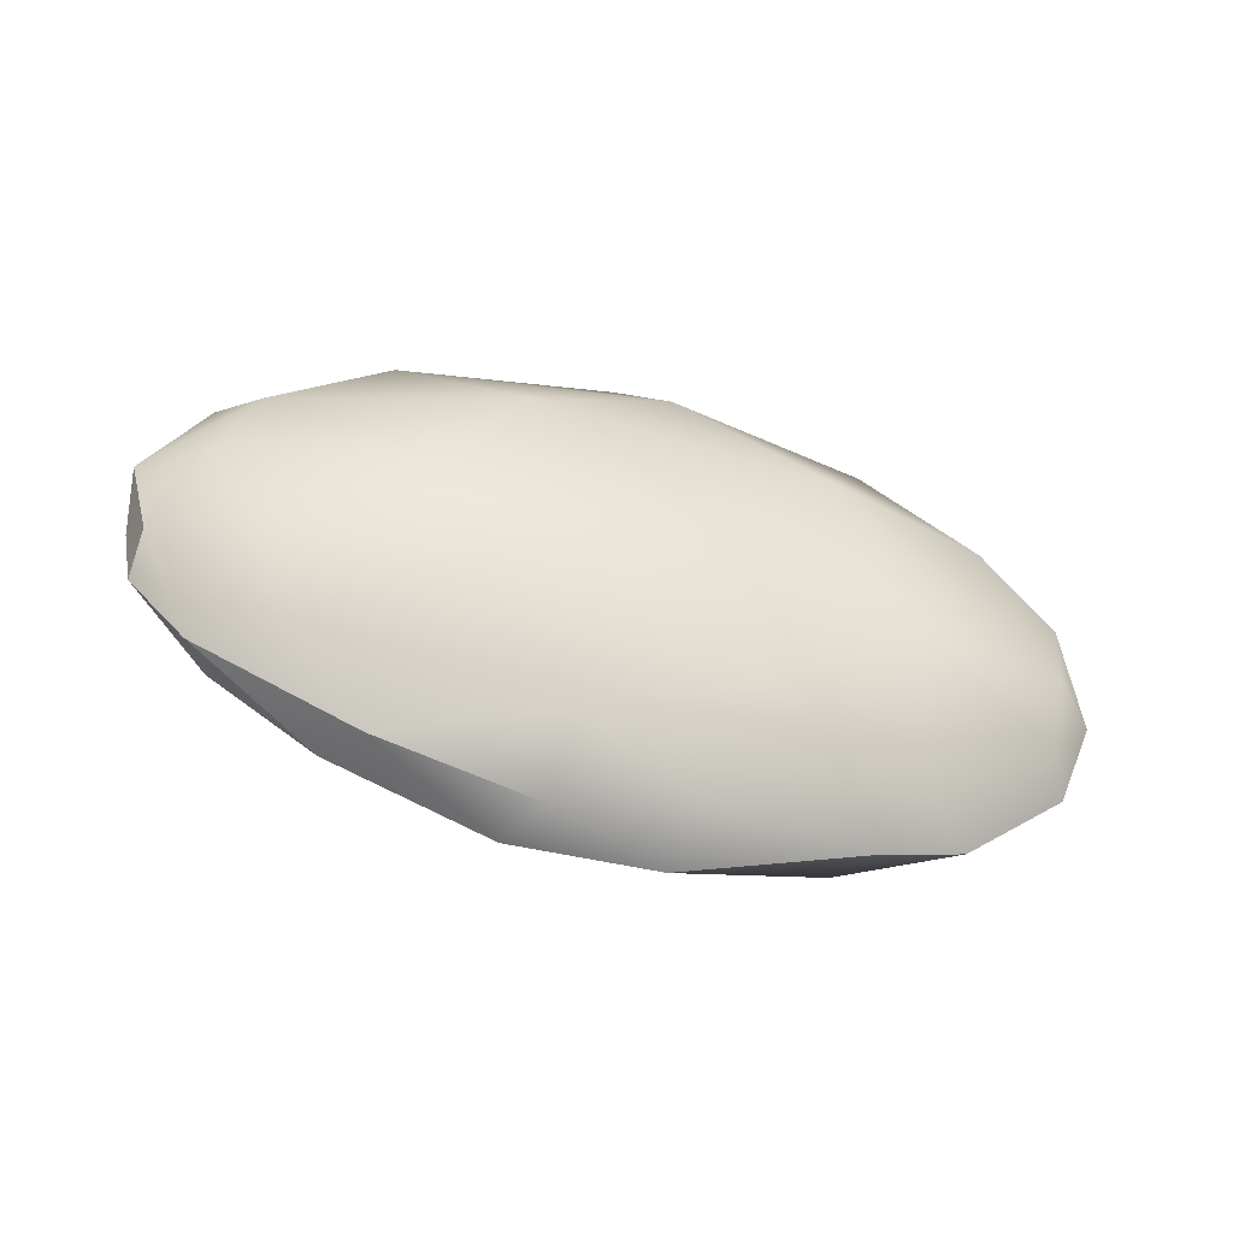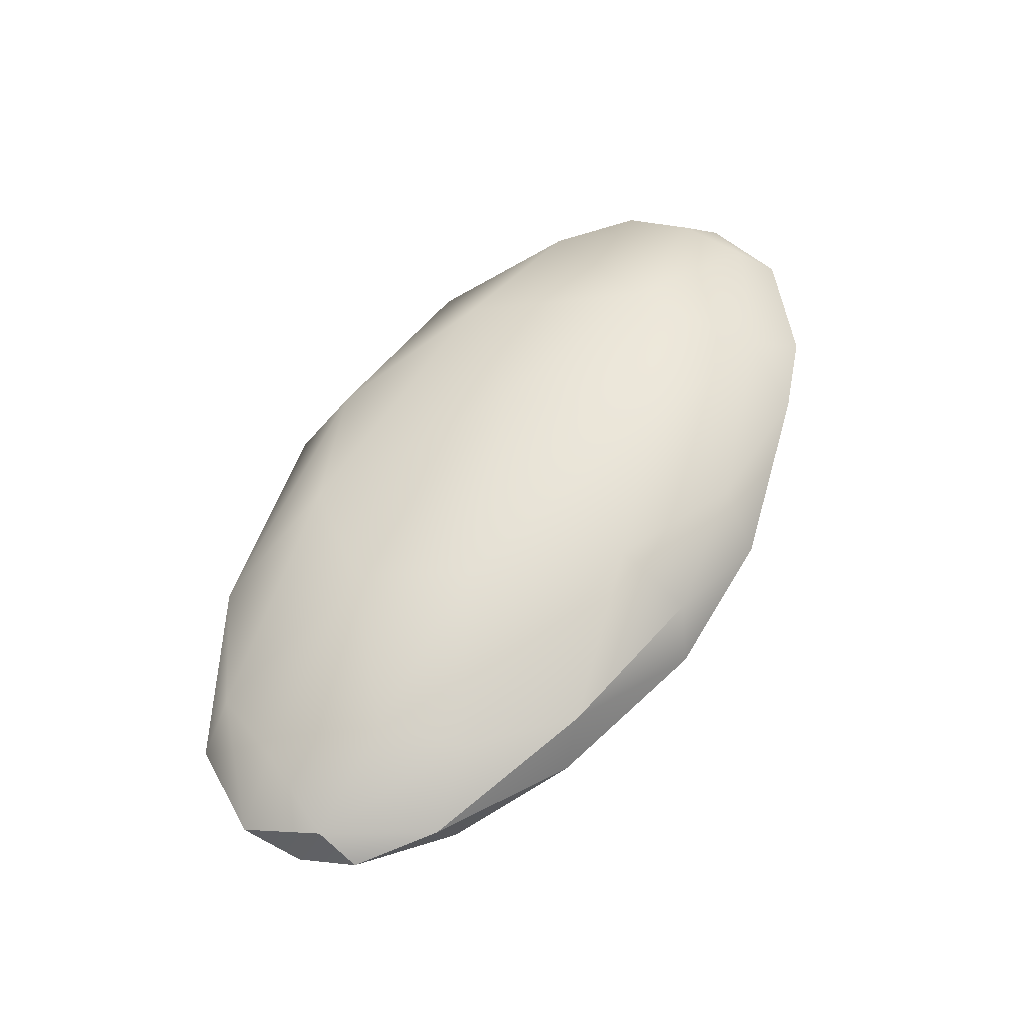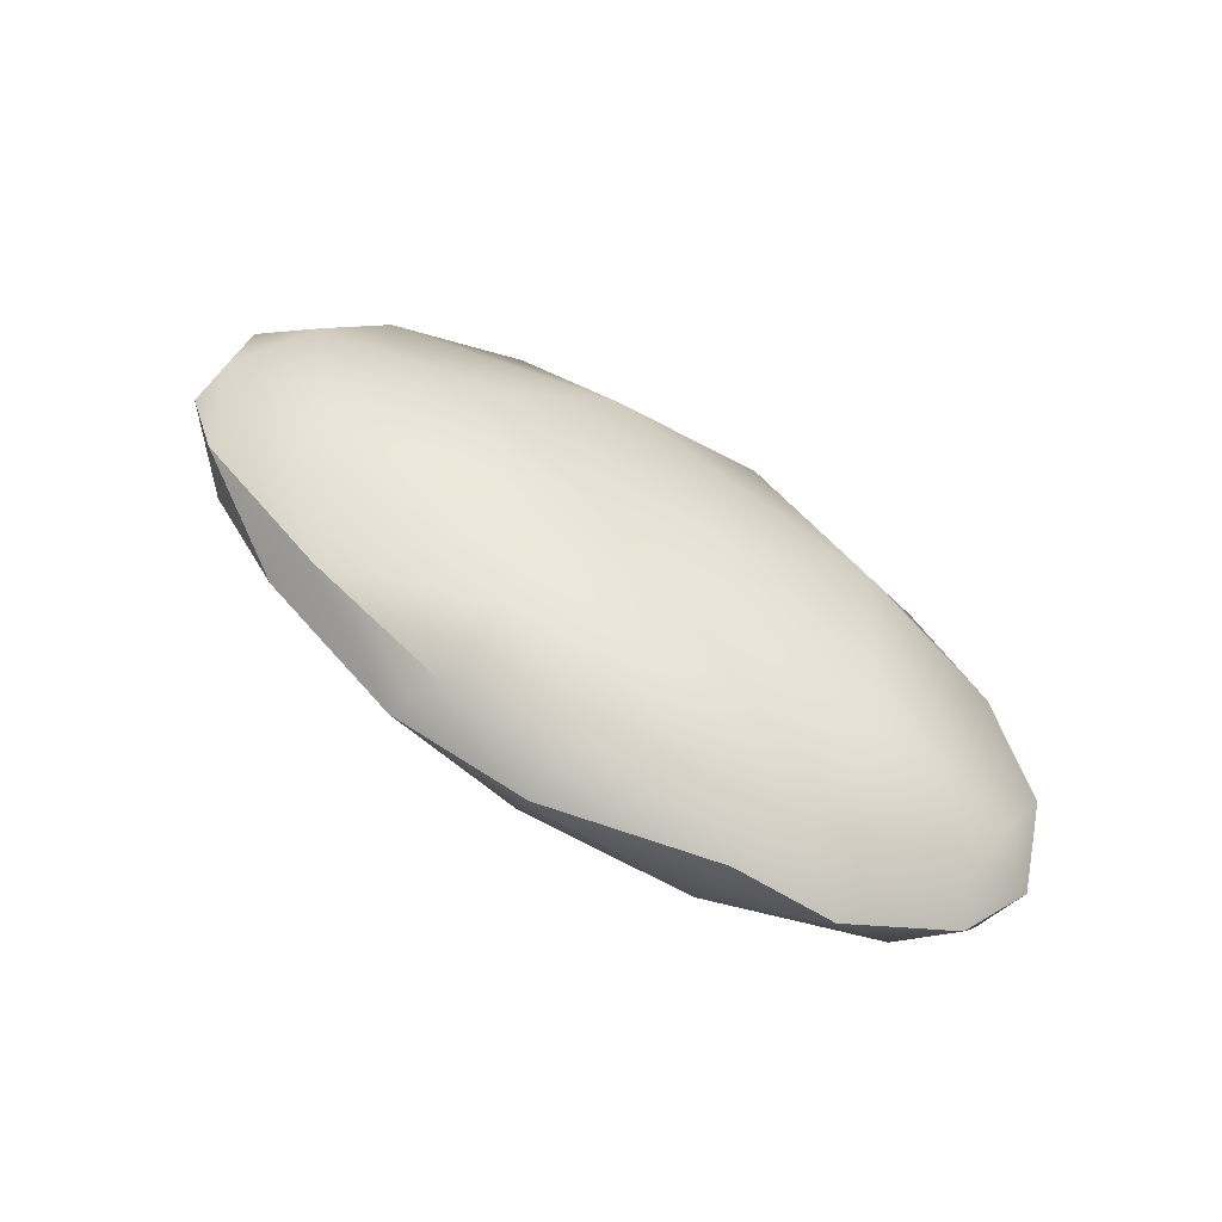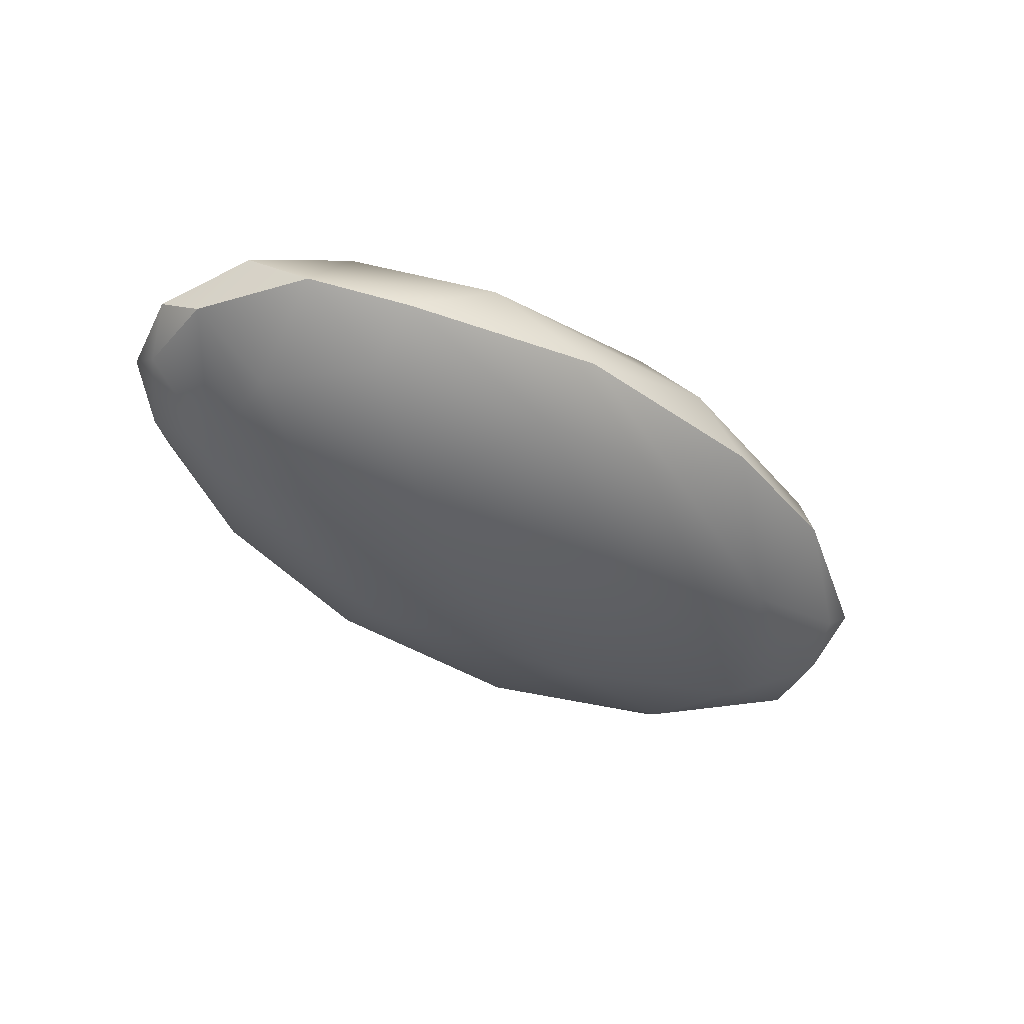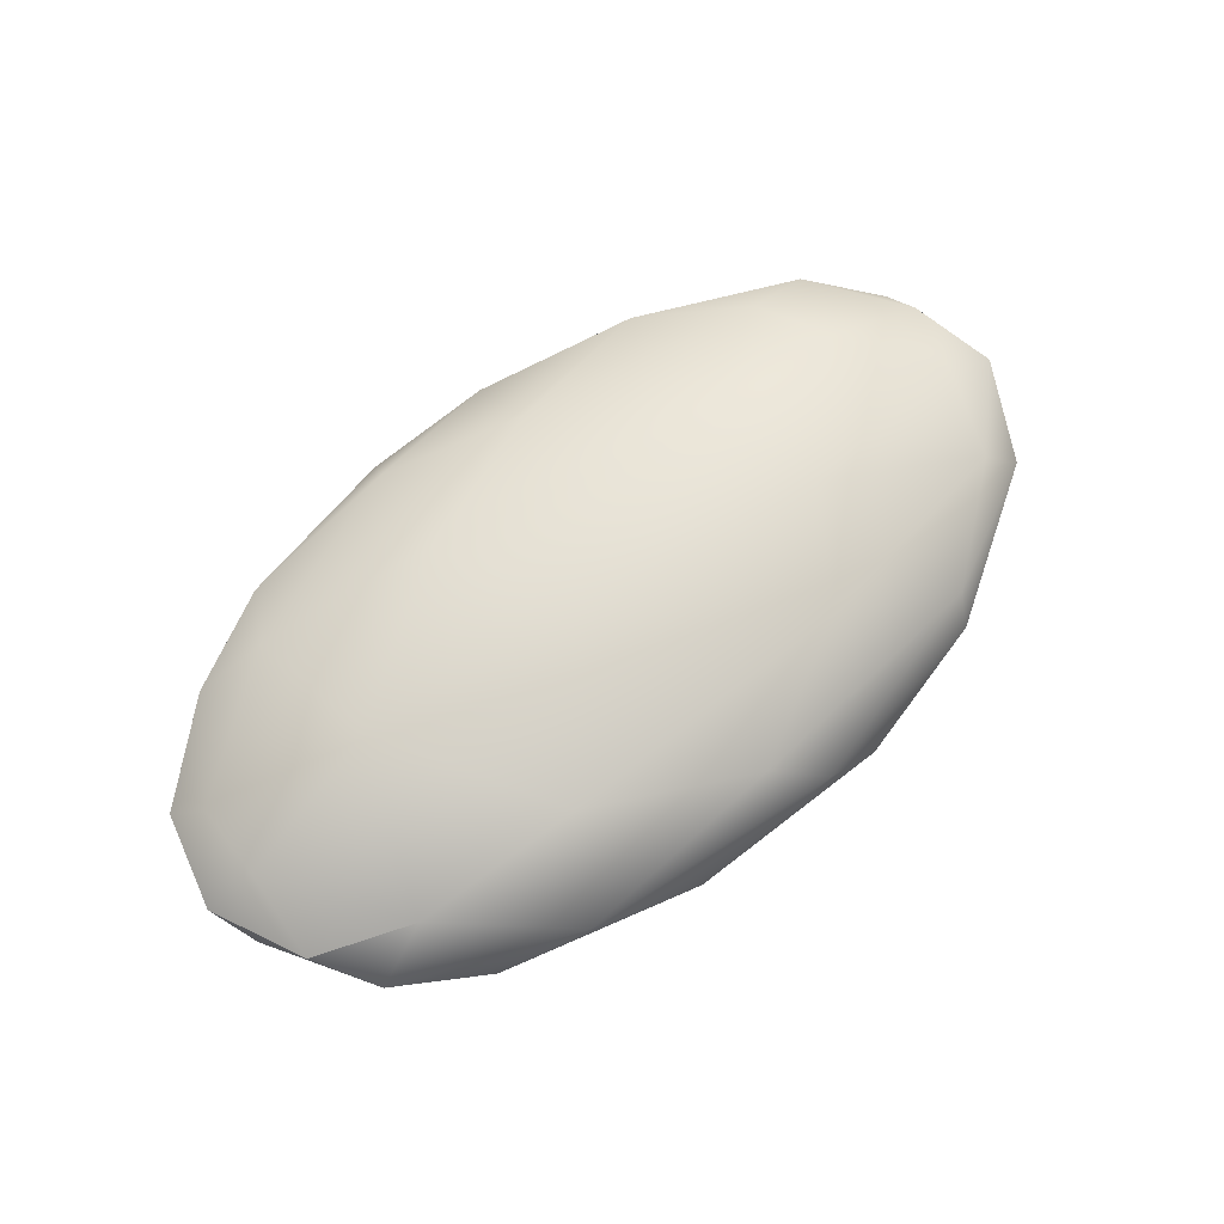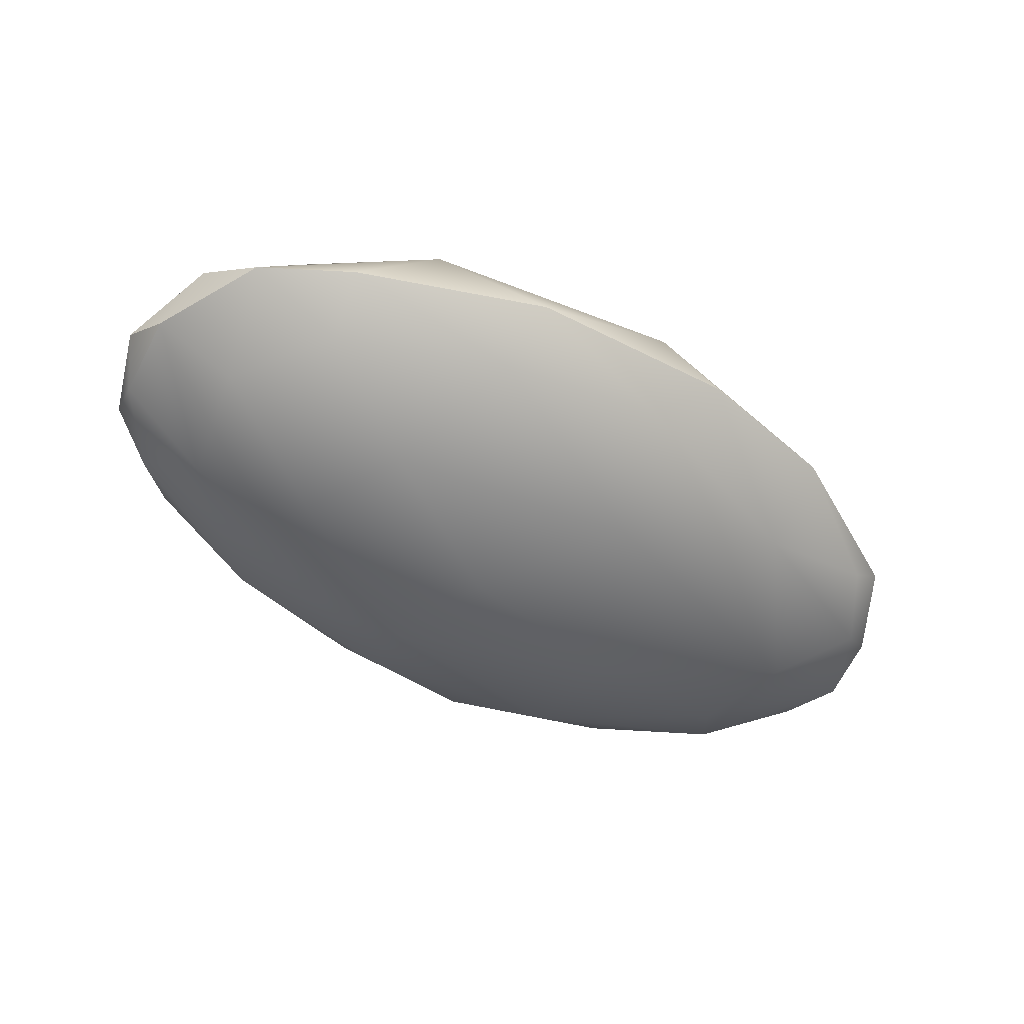
<metadata>
{"format":"obj","ext":"obj","renderer":"f3d","projection":"perspective","resolution":1024,"background":"white","views":[{"elev":67.8,"azim":-170.6,"up":"+Y"},{"elev":72.9,"azim":121.8,"up":"+Y"},{"elev":50.1,"azim":-145.9,"up":"+Y"},{"elev":-60.3,"azim":-40.3,"up":"+Y"},{"elev":47.3,"azim":-40.0,"up":"+Y"},{"elev":-75.8,"azim":-29.1,"up":"+Y"}]}
</metadata>
<code>
v -11.05 -132.3 1264
v -16.61 -133 1263
v -11.14 -133 1265
v -12.35 -133.8 1265
v -18.01 -134.2 1265
v -14.3 -132.4 1263
v -12.34 -133.5 1266
v -13.97 -134.2 1266
v -17.27 -134.5 1265
v -13.04 -132.3 1265
v -10.99 -132.5 1264
v -13.53 -132.1 1264
v -13.64 -134.2 1265
v -14.11 -133.7 1267
v -15.21 -134.2 1266
v -15.27 -134.5 1266
v -18 -134.1 1264
v -15.62 -132.4 1264
v -14.38 -132.2 1263
v -12.02 -132 1264
v -14.87 -133.8 1263
v -13.11 -133.8 1264
v -14.94 -133.4 1263
v -12.62 -132.6 1263
v -16.36 -133.5 1263
v -15.41 -132.5 1263
v -13.99 -132.7 1262
v -15.97 -133.2 1266
v -16.92 -132.9 1263
v -18.04 -133.7 1264
v -12.97 -132.2 1263
v -17.92 -133.6 1265
v -11.4 -133.3 1265
v -11.58 -133.4 1264
v -11.56 -132.3 1263
v -13.58 -132.8 1266
v -15.69 -134.5 1265
v -16.76 -134.5 1266
v -11.86 -133.2 1264
v -16.82 -132.9 1264
v -12.25 -132.1 1264
v -16.19 -134 1266
v -13.53 -133.9 1266
v -14.52 -134.2 1264
v -16.65 -134.6 1265
v -17.9 -134 1265
v -17.16 -134.2 1264
v -17.5 -134.4 1265
v -11.66 -132.7 1263
v -14.62 -133.3 1266
v -18.21 -134 1264
v -15.17 -132.5 1265
v -10.8 -132.7 1264
v -11.58 -132.7 1266
v -15.19 -132.9 1262
v -17.61 -133.8 1263
v -17.33 -133.4 1263
v -17.21 -133.7 1266
v -16.17 -134.4 1264
v -12.43 -133.1 1266
v -13.25 -133.2 1263
v -11.37 -132.3 1265
v -17.9 -133.4 1264
v -11.07 -133.2 1265
v -10.76 -132.6 1265
v -11.05 -132.3 1264
v -16.61 -133 1263
v -11.14 -133 1265
v -18.01 -134.2 1265
v -18.01 -134.2 1265
v -12.34 -133.5 1266
v -10.99 -132.5 1264
v -10.99 -132.5 1264
v -10.99 -132.5 1264
v -15.21 -134.2 1266
v -12.62 -132.6 1263
v -12.62 -132.6 1263
v -13.99 -132.7 1262
v -18.04 -133.7 1264
v -12.97 -132.2 1263
v -11.56 -132.3 1263
v -11.56 -132.3 1263
v -16.76 -134.5 1266
v -13.53 -133.9 1266
v -17.9 -134 1265
v -17.9 -134 1265
v -17.5 -134.4 1265
v -17.5 -134.4 1265
v -11.66 -132.7 1263
v -18.21 -134 1264
v -18.21 -134 1264
v -10.8 -132.7 1264
v -15.19 -132.9 1262
v -17.33 -133.4 1263
v -10.76 -132.6 1265
v -10.76 -132.6 1265
g grp1
f 37 44 13
f 42 50 28
f 48 42 58
f 15 38 16
f 63 40 29
f 2 55 25
f 87 5 9
f 51 17 69
f 47 9 5
f 47 5 17
f 30 17 51
f 56 17 30
f 47 17 56
f 9 47 59
f 63 57 79
f 63 79 90
f 32 63 90
f 32 90 46
f 40 63 32
f 70 85 91
f 58 32 46
f 25 94 2
f 23 25 55
f 26 93 67
f 6 93 26
f 23 55 27
f 29 57 63
f 67 57 29
f 18 29 40
f 67 29 26
f 18 26 29
f 19 26 18
f 25 56 94
f 47 56 25
f 21 47 25
f 21 25 23
f 47 21 59
f 42 75 14
f 42 14 50
f 83 75 42
f 42 48 83
f 45 9 37
f 16 45 37
f 87 9 45
f 38 45 16
f 87 45 38
f 8 15 16
f 28 58 42
f 40 32 58
f 40 58 28
f 13 8 16
f 13 16 37
f 28 50 36
f 40 28 52
f 52 18 40
f 59 21 44
f 59 44 37
f 26 19 6
f 48 58 86
f 37 9 59
f 30 94 56
f 70 88 85
f 78 93 6
f 43 15 8
f 13 44 22
f 43 4 7
f 4 33 7
f 14 71 60
f 65 1 62
f 53 66 95
f 49 92 39
f 64 96 3
f 92 96 64
f 33 64 3
f 34 92 64
f 4 34 64
f 66 53 11
f 92 49 72
f 39 92 34
f 1 73 35
f 41 1 35
f 20 1 41
f 20 62 1
f 65 54 68
f 54 65 62
f 20 10 62
f 12 10 20
f 24 81 89
f 76 31 82
f 31 76 78
f 78 6 31
f 61 27 77
f 61 23 27
f 41 35 80
f 12 20 41
f 41 19 12
f 80 19 41
f 80 6 19
f 77 49 61
f 39 61 49
f 39 22 61
f 14 75 84
f 71 14 84
f 60 50 14
f 33 4 64
f 13 4 8
f 4 43 8
f 71 68 60
f 33 3 7
f 36 60 54
f 50 60 36
f 10 54 62
f 54 10 36
f 52 28 36
f 10 52 36
f 12 52 10
f 18 12 19
f 52 12 18
f 22 21 61
f 22 44 21
f 34 22 39
f 13 22 34
f 60 68 54
f 13 34 4
f 89 81 74
f 21 23 61

</code>
